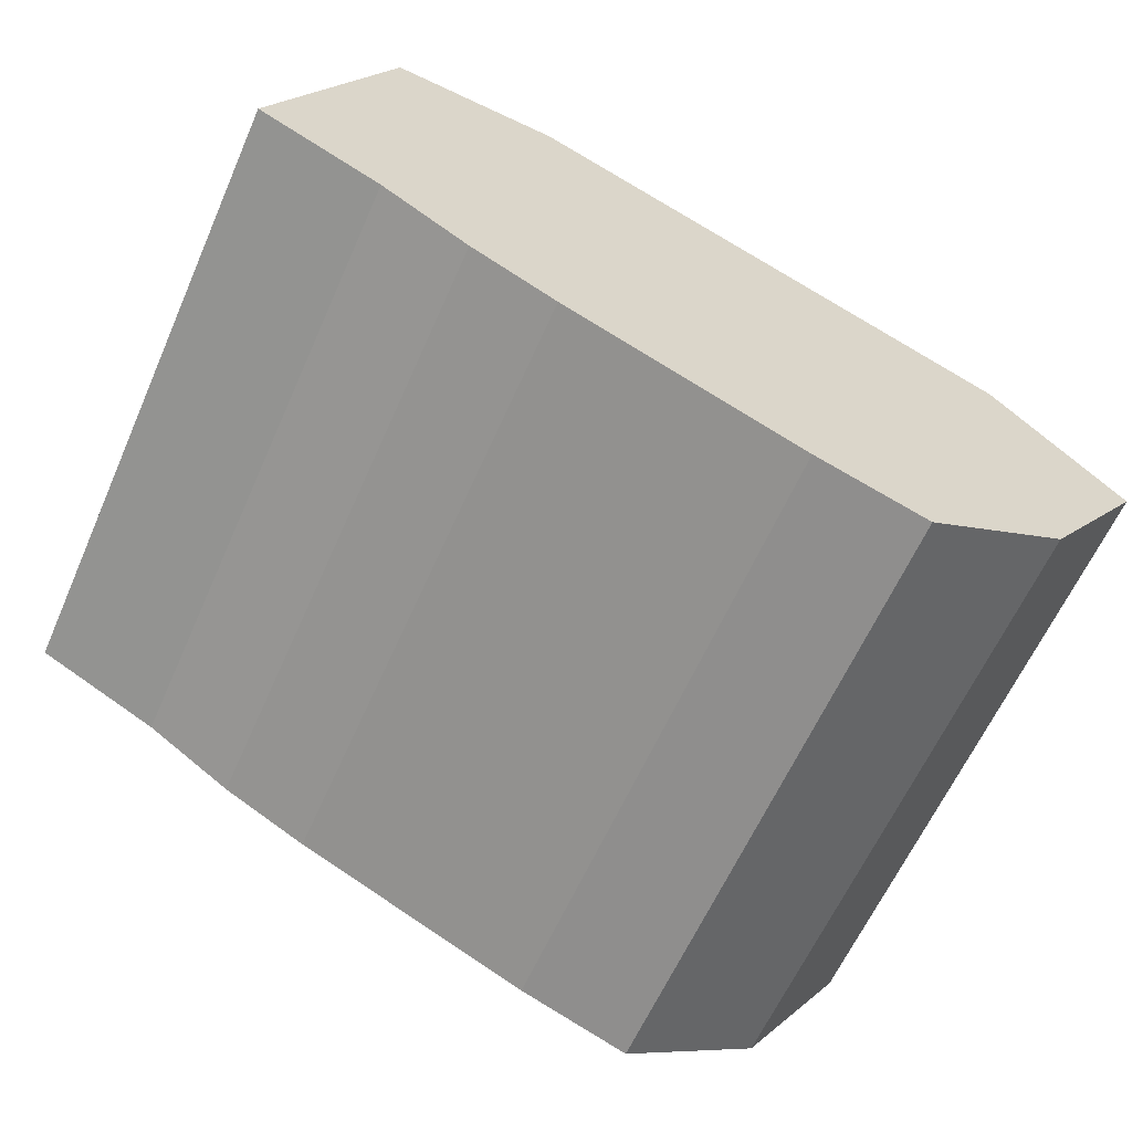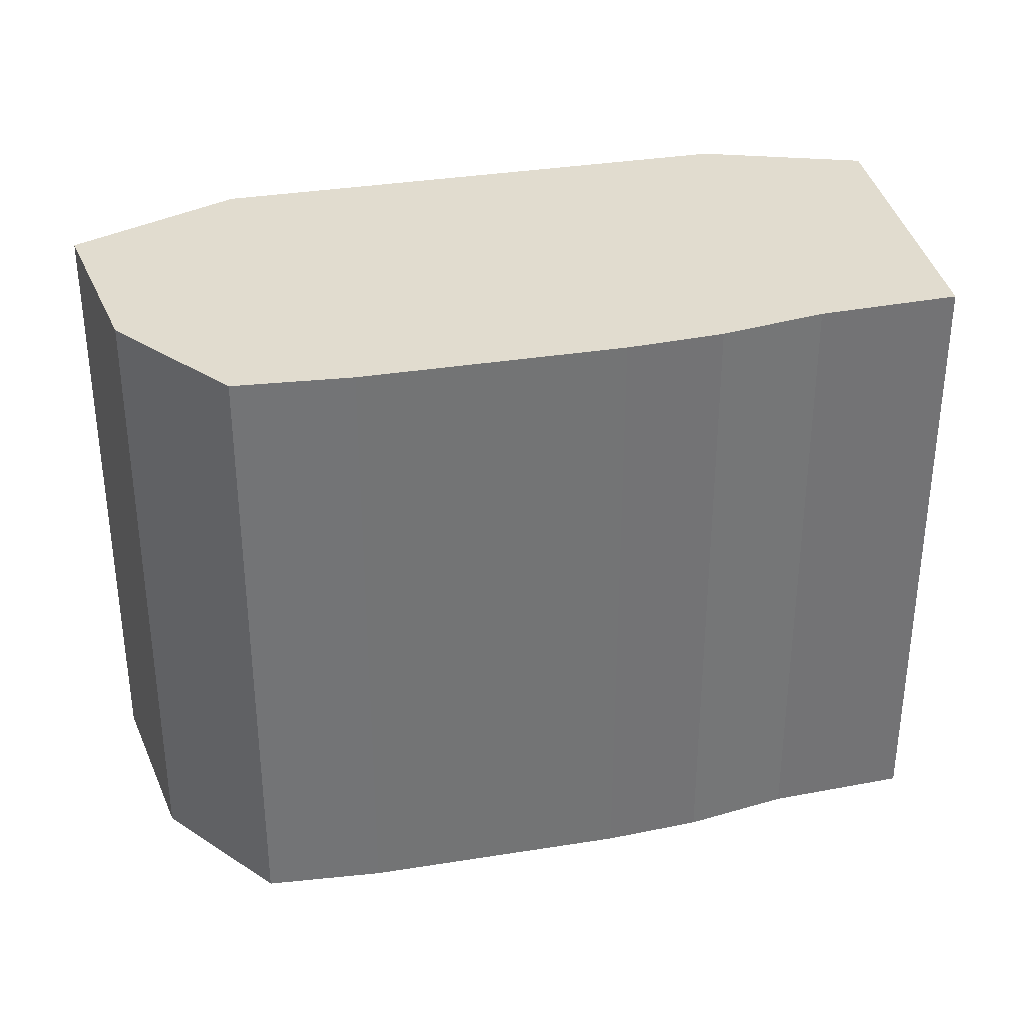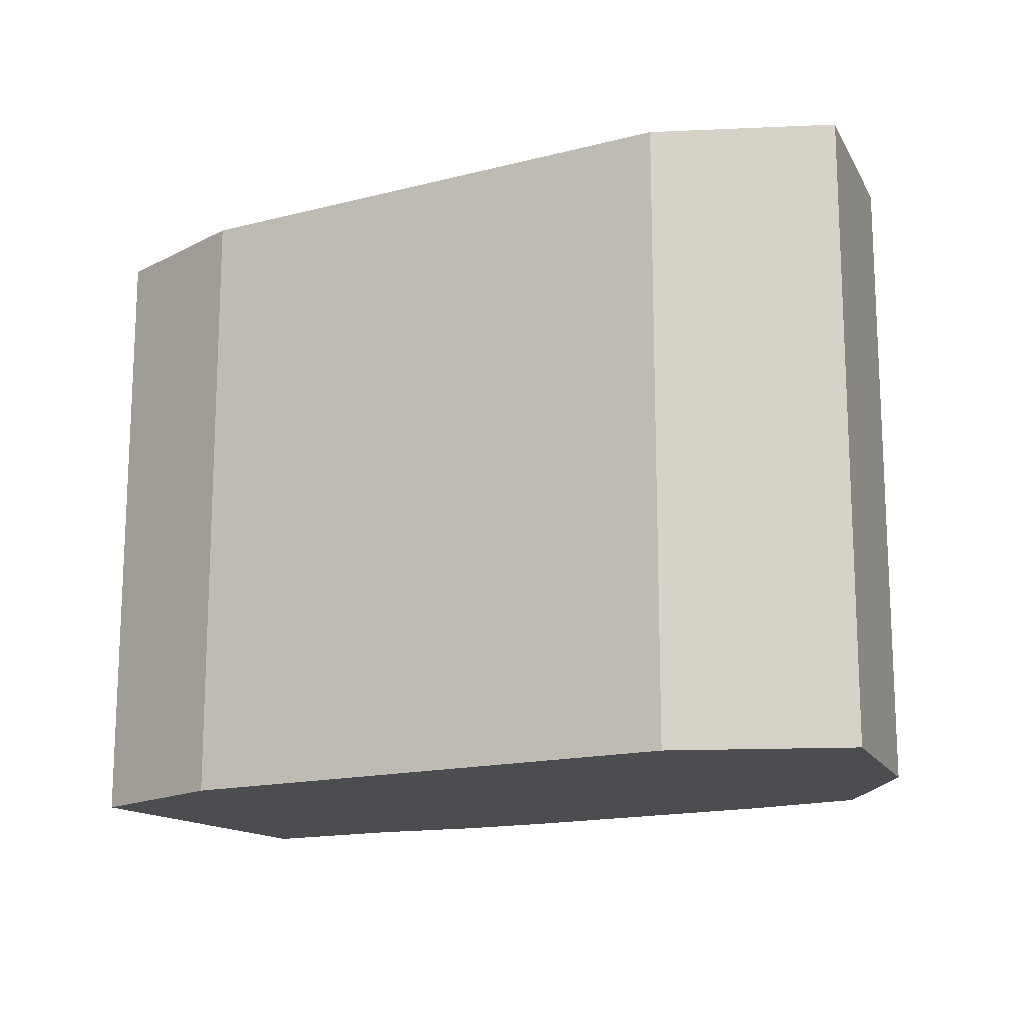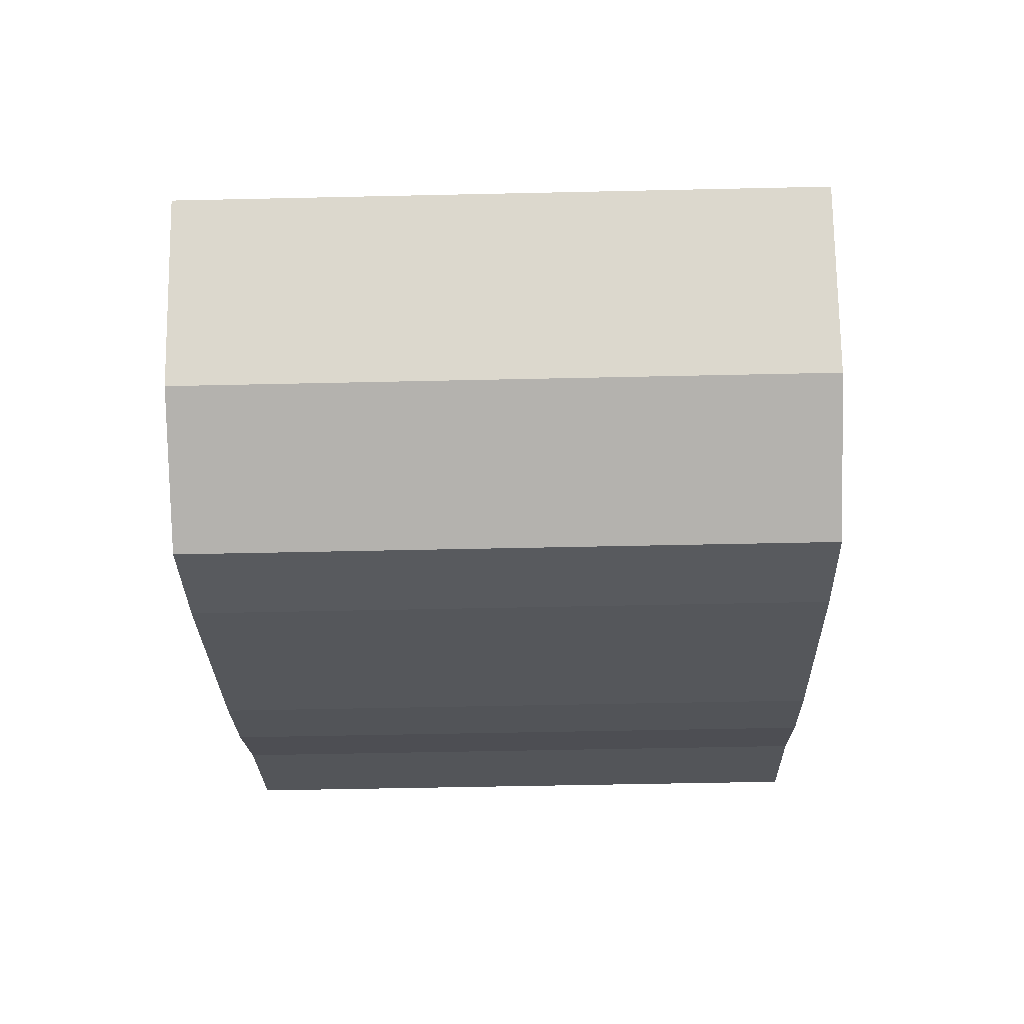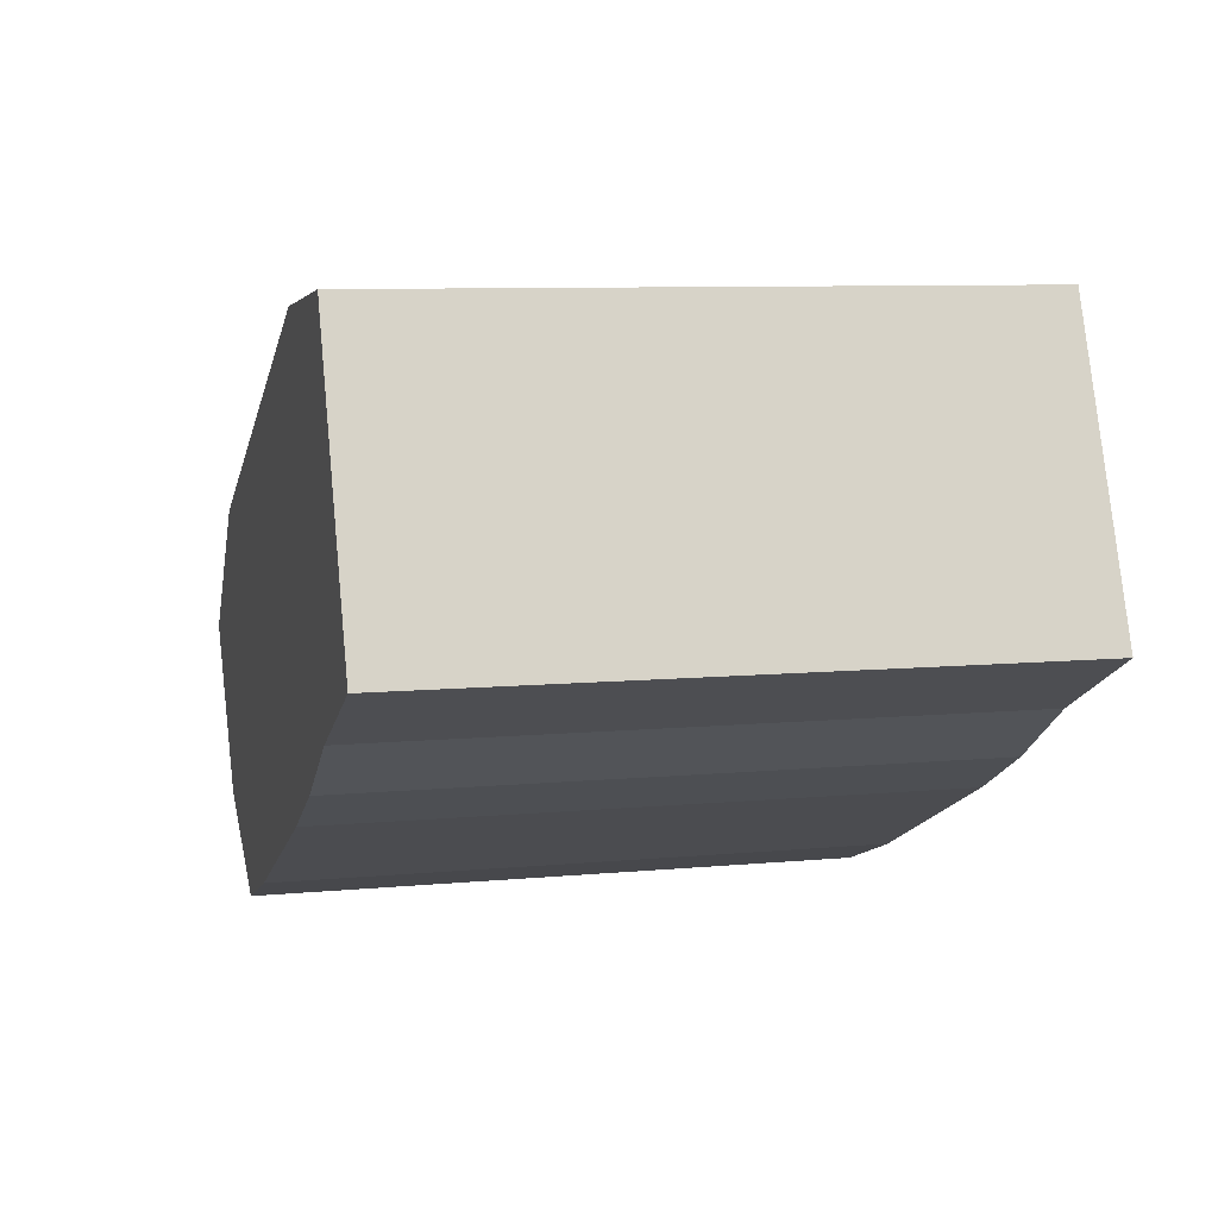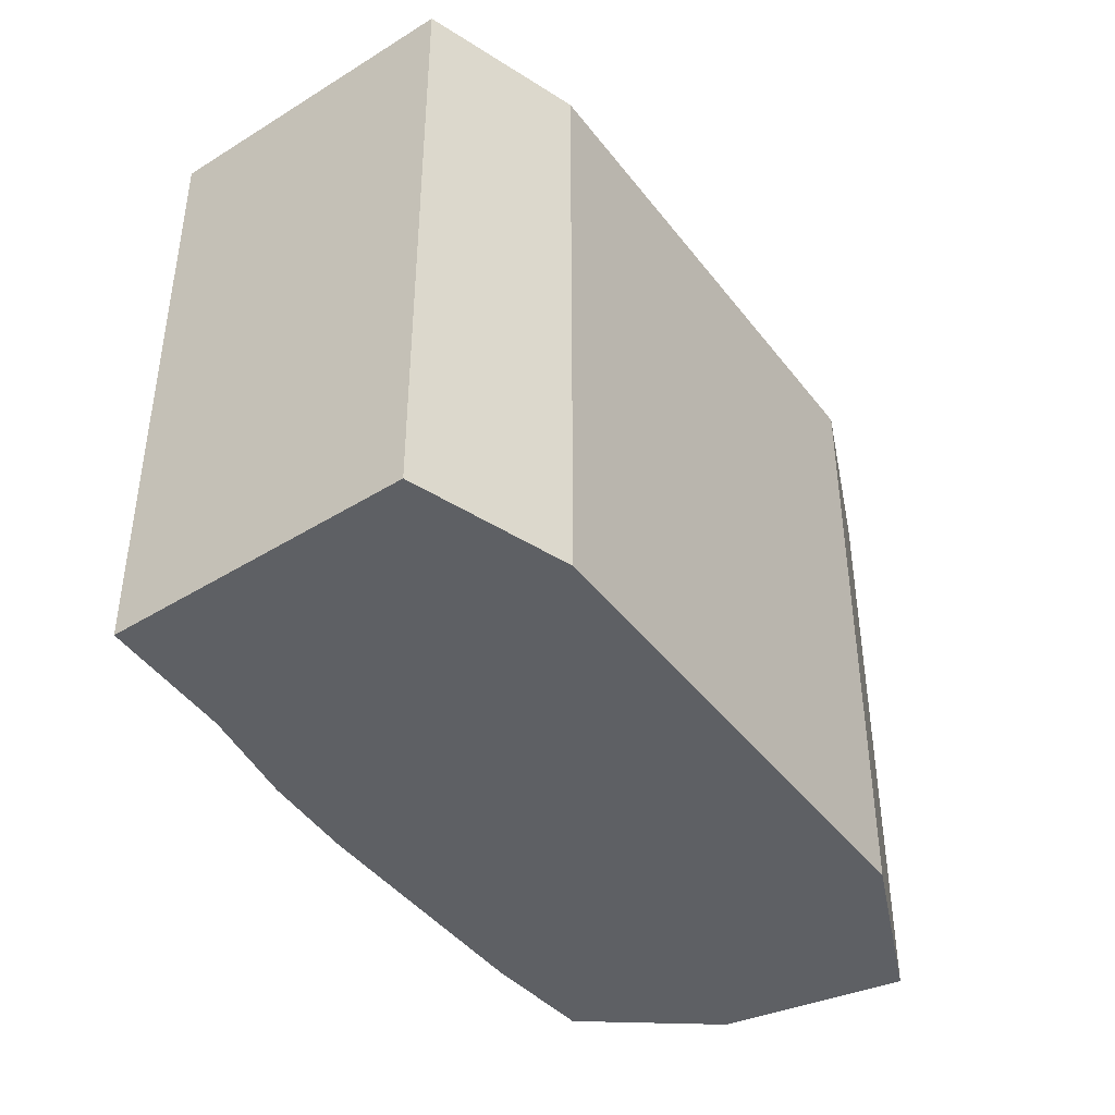
<metadata>
{"format":"obj","ext":"obj","renderer":"f3d","projection":"perspective","resolution":1024,"background":"white","views":[{"elev":-61.7,"azim":-23.8,"up":"+Z"},{"elev":34.3,"azim":-167.7,"up":"+Y"},{"elev":-15.7,"azim":53.2,"up":"+Y"},{"elev":-51.2,"azim":91.4,"up":"+Z"},{"elev":8.4,"azim":-104.6,"up":"+Z"},{"elev":-43.0,"azim":-31.0,"up":"+Y"}]}
</metadata>
<code>
o PolyShape-2
g PolyShape (1)
v 1.452e-06 -38.15 1.158e-06
v -5.364 -38.15 3.604
v -12.97 -38.15 7.452
v -5.647 -38.15 25.17
v 4.552 -38.15 24.08
v 33.62 -38.15 10.73
v 41.15 -38.15 2.423
v 34.8 -38.15 -7.173
v 26.31 -38.15 -11.81
v 19.64 -38.15 -9.347
v 5.22 -38.15 -2.772
v -5.364 -3.278e-07 3.604
v -5.647 -4.768e-07 25.17
v -12.97 -3.159e-06 7.452
v 4.552 1.431e-06 24.08
v 0 0 0
v 5.22 3.502e-07 -2.772
v 33.62 1.431e-06 10.73
v 19.64 3.427e-07 -9.347
v 26.31 -7.153e-07 -11.81
v 34.8 1.311e-06 -7.173
v 41.15 -9.537e-07 2.423
f 6 8 7
f 8 6 10
f 9 8 10
f 11 10 6
f 11 6 5
f 1 11 5
f 2 1 5
f 2 5 4
f 2 4 3
f 14 13 12
f 13 15 12
f 15 16 12
f 15 17 16
f 15 18 17
f 18 19 17
f 19 21 20
f 19 18 21
f 22 21 18
f 14 3 4
f 4 13 14
f 12 2 3
f 3 14 12
f 13 4 5
f 5 15 13
f 16 1 2
f 2 12 16
f 17 11 1
f 1 16 17
f 15 5 6
f 6 18 15
f 19 10 11
f 11 17 19
f 21 8 9
f 9 20 21
f 20 9 10
f 10 19 20
f 22 7 8
f 8 21 22
f 18 6 7
f 7 22 18

</code>
